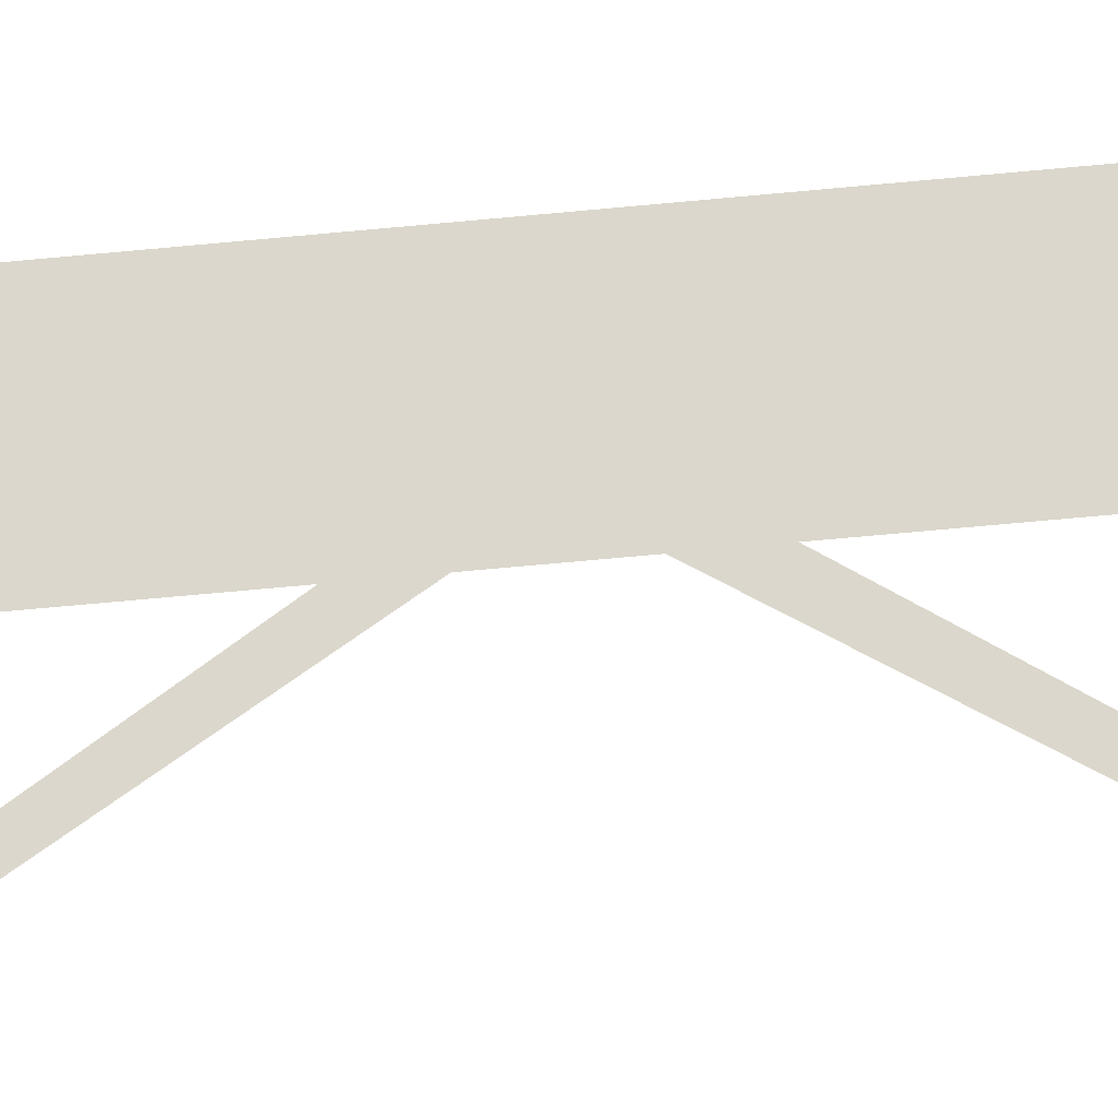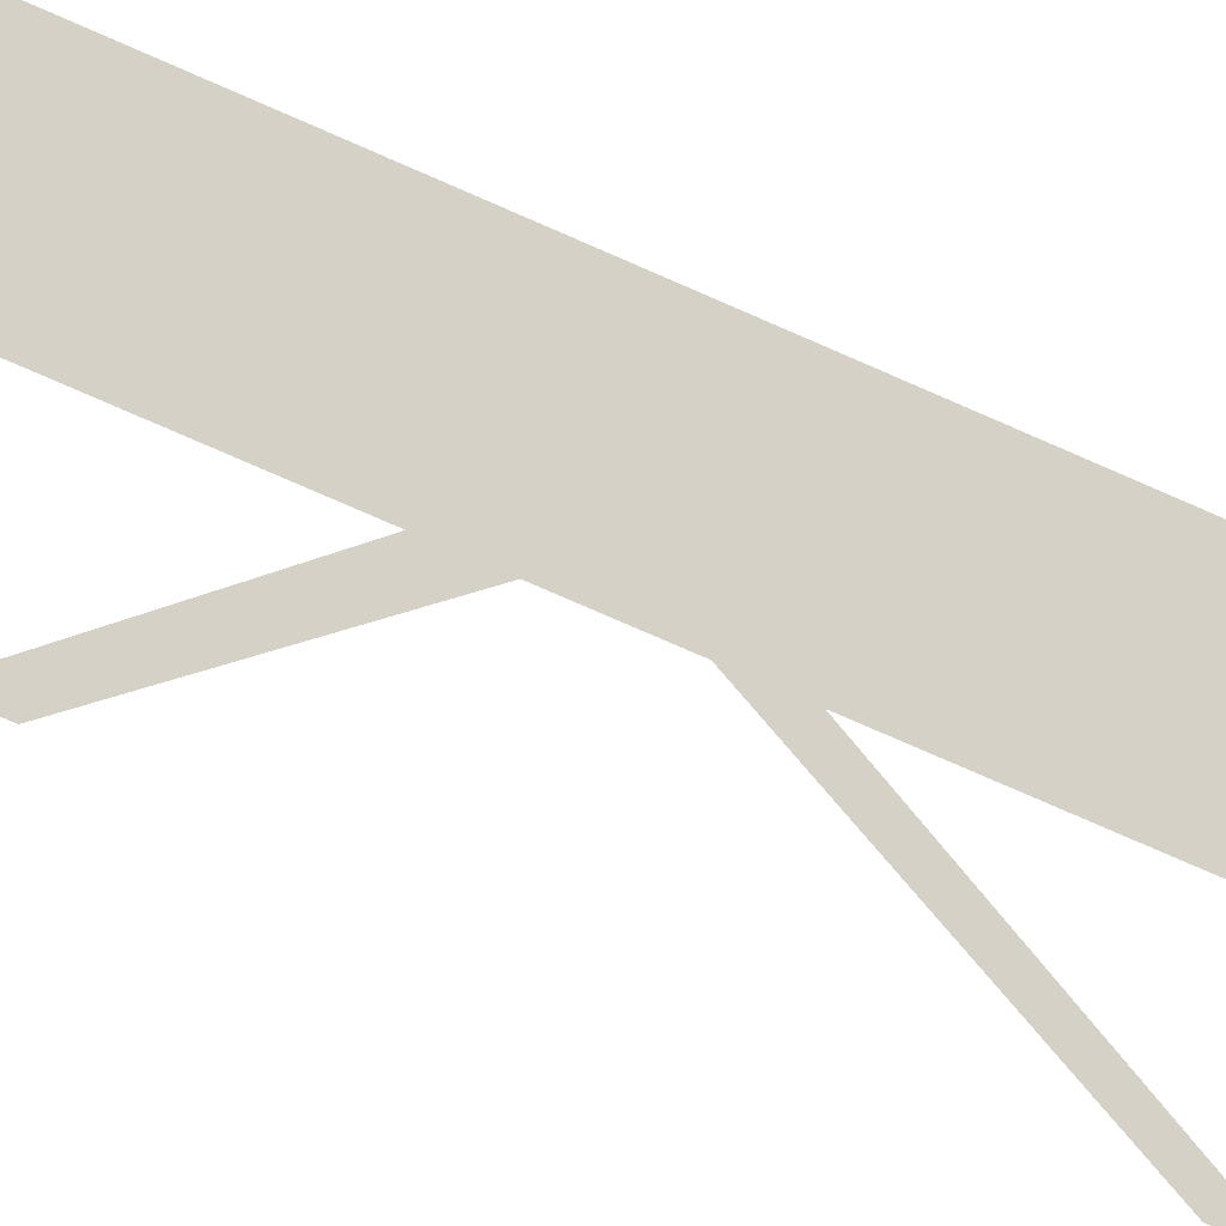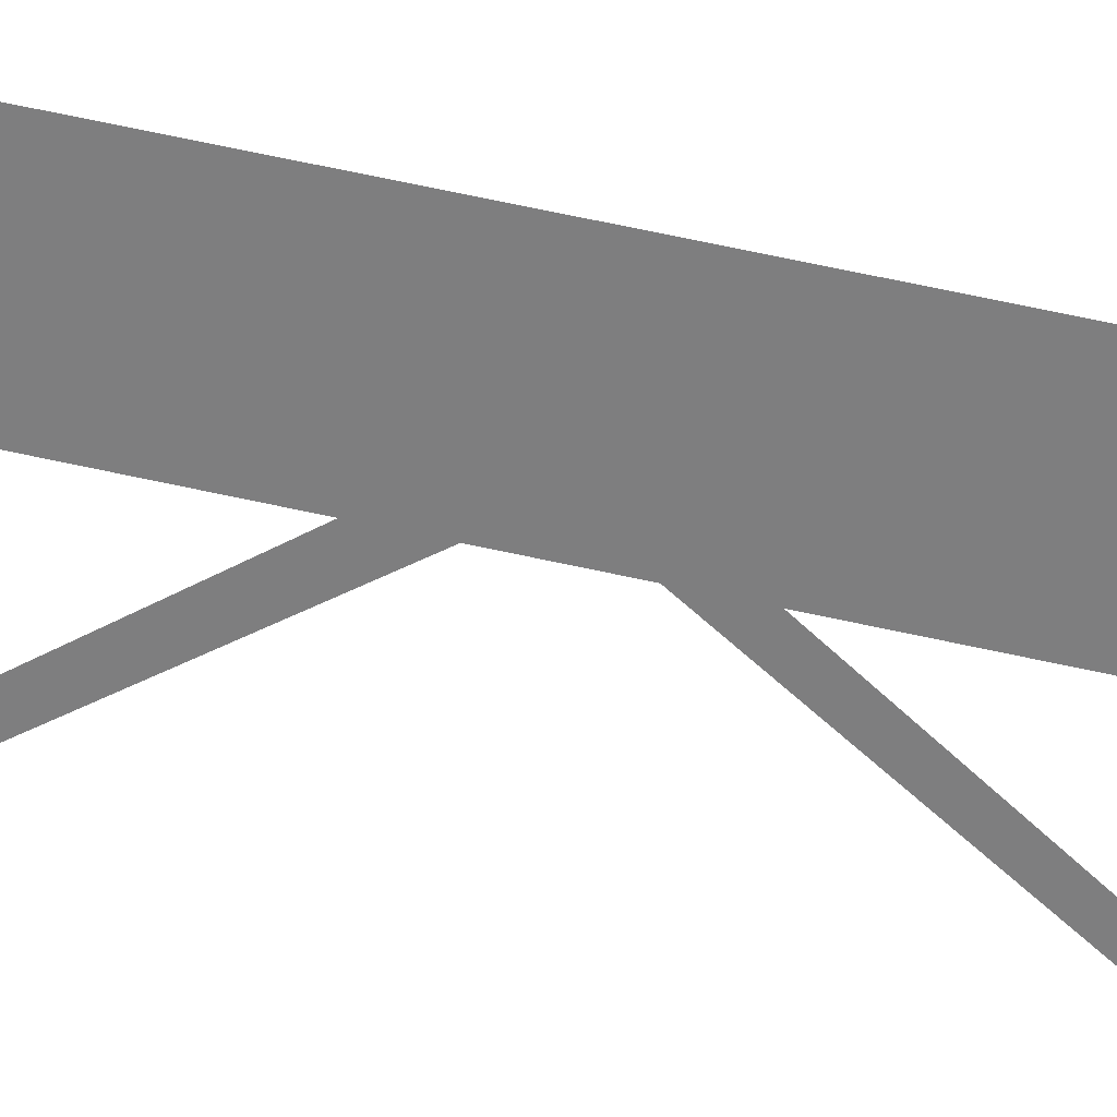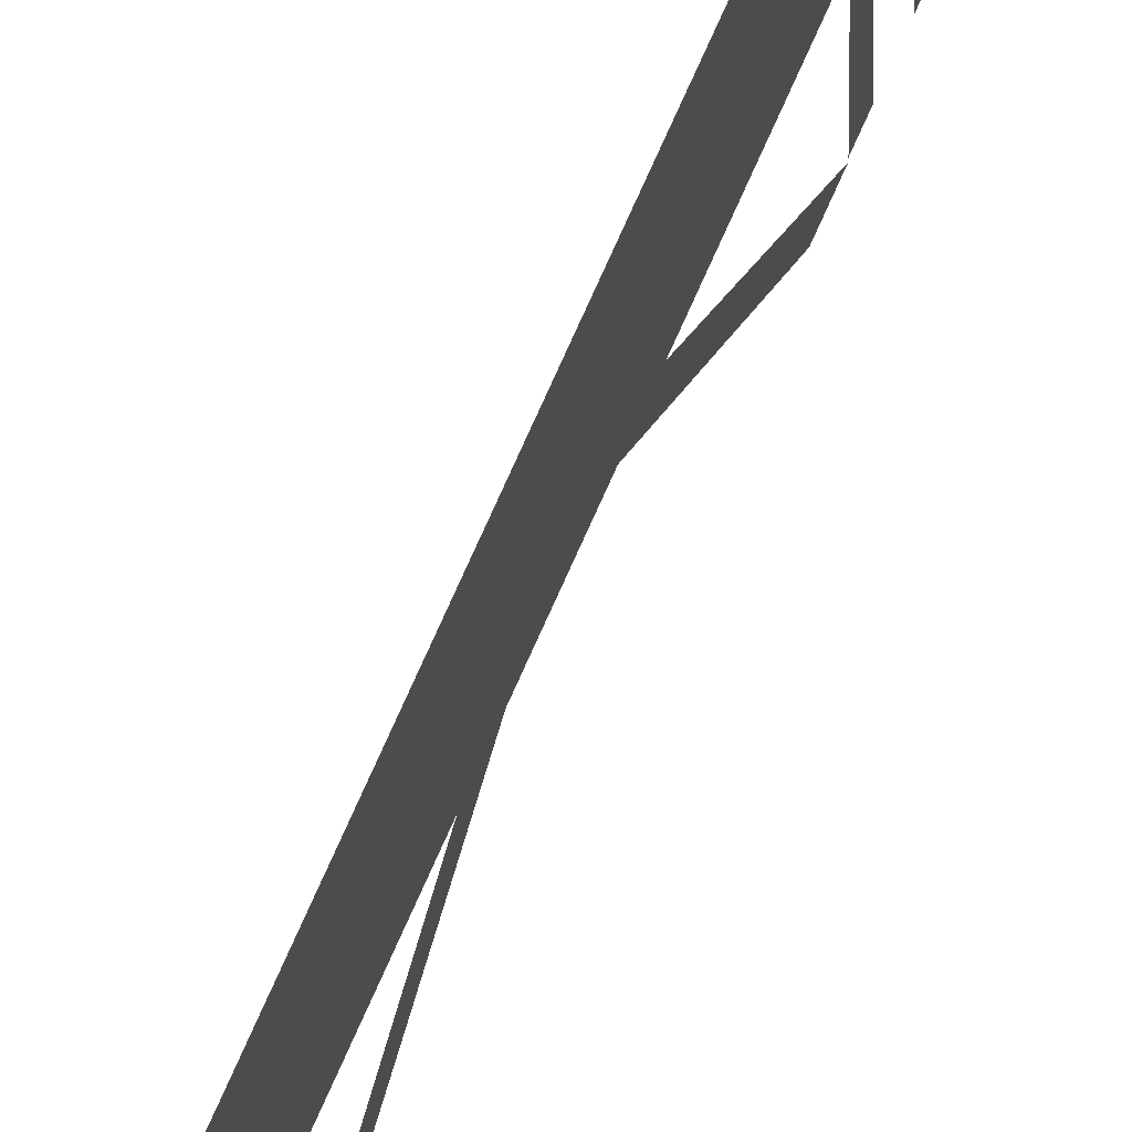
<metadata>
{"format":"obj","ext":"obj","renderer":"f3d","projection":"perspective","resolution":1024,"background":"white","views":[{"elev":-24.5,"azim":-78.1,"up":"+Y"},{"elev":-30.5,"azim":-130.0,"up":"+Y"},{"elev":25.5,"azim":115.2,"up":"+Y"},{"elev":55.1,"azim":20.7,"up":"+Y"}]}
</metadata>
<code>
g Black_Plane_below_A_geo08
v -2.956e-14 1.144e-07 -7.016
v -2.956e-14 -0.2876 -7.718
v -2.956e-14 -0.2876 -7.016
v -2.956e-14 -1.144e-07 -7.718
v -2.956e-14 1.144e-07 -8.419
v -2.956e-14 -0.2876 -8.419
v -0.006283 -0.5659 -7.674
v -0.006283 -0.5659 -7.622
v -0.006283 -0.2738 -7.622
v -0.006283 -0.2738 -7.674
v -0.006283 -0.5715 -7.897
v -0.006283 -0.5715 -7.814
v -0.006283 -0.2475 -8.301
v -0.006283 -0.2475 -8.405
v -0.006283 -0.5659 -7.762
v -0.006283 -0.2738 -7.762
v -0.006283 -0.2738 -7.814
v -0.006283 -0.5659 -7.814
v -0.006283 -0.5715 -7.539
v -0.006283 -0.2475 -7.03
v -0.006283 -0.2475 -7.134
v -0.006283 -0.5715 -7.622
v -2.956e-14 1.144e-07 -5.613
v -2.956e-14 -0.2876 -6.315
v -2.956e-14 -0.2876 -5.613
v -2.956e-14 -1.144e-07 -6.315
v -2.956e-14 1.144e-07 -7.016
v -2.956e-14 -0.2876 -7.016
v -0.006283 -0.5659 -6.271
v -0.006283 -0.5659 -6.219
v -0.006283 -0.2738 -6.219
v -0.006283 -0.2738 -6.271
v -0.006283 -0.5715 -6.494
v -0.006283 -0.5715 -6.411
v -0.006283 -0.2475 -6.898
v -0.006283 -0.2475 -7.002
v -0.006283 -0.5659 -6.358
v -0.006283 -0.2738 -6.358
v -0.006283 -0.2738 -6.41
v -0.006283 -0.5659 -6.41
v -0.006283 -0.5715 -6.135
v -0.006283 -0.2475 -5.627
v -0.006283 -0.2475 -5.731
v -0.006283 -0.5715 -6.219
v -2.956e-14 1.144e-07 -4.21
v -2.956e-14 -0.2876 -4.911
v -2.956e-14 -0.2876 -4.21
v -2.956e-14 -1.144e-07 -4.911
v -2.956e-14 1.144e-07 -5.613
v -2.956e-14 -0.2876 -5.613
v -0.006283 -0.5659 -4.867
v -0.006283 -0.5659 -4.815
v -0.006283 -0.2738 -4.815
v -0.006283 -0.2738 -4.867
v -0.006283 -0.5715 -5.091
v -0.006283 -0.5715 -5.007
v -0.006283 -0.2475 -5.495
v -0.006283 -0.2475 -5.599
v -0.006283 -0.5659 -4.955
v -0.006283 -0.2738 -4.955
v -0.006283 -0.2738 -5.007
v -0.006283 -0.5659 -5.007
v -0.006283 -0.5715 -4.732
v -0.006283 -0.2475 -4.224
v -0.006283 -0.2475 -4.328
v -0.006283 -0.5715 -4.815
v -2.956e-14 1.144e-07 -2.806
v -2.956e-14 -0.2876 -3.508
v -2.956e-14 -0.2876 -2.806
v -2.956e-14 -1.144e-07 -3.508
v -2.956e-14 1.144e-07 -4.21
v -2.956e-14 -0.2876 -4.21
v -0.006283 -0.5659 -3.464
v -0.006283 -0.5659 -3.412
v -0.006283 -0.2738 -3.412
v -0.006283 -0.2738 -3.464
v -0.006283 -0.5715 -3.687
v -0.006283 -0.5715 -3.604
v -0.006283 -0.2475 -4.092
v -0.006283 -0.2475 -4.196
v -0.006283 -0.5659 -3.552
v -0.006283 -0.2738 -3.552
v -0.006283 -0.2738 -3.604
v -0.006283 -0.5659 -3.604
v -0.006283 -0.5715 -3.329
v -0.006283 -0.2475 -2.821
v -0.006283 -0.2475 -2.925
v -0.006283 -0.5715 -3.412
v -2.956e-14 1.144e-07 -1.403
v -2.956e-14 -0.2876 -2.105
v -2.956e-14 -0.2876 -1.403
v -2.956e-14 -1.144e-07 -2.105
v -2.956e-14 1.144e-07 -2.806
v -2.956e-14 -0.2876 -2.806
v -0.006283 -0.5659 -2.061
v -0.006283 -0.5659 -2.009
v -0.006283 -0.2738 -2.009
v -0.006283 -0.2738 -2.061
v -0.006283 -0.5715 -2.284
v -0.006283 -0.5715 -2.201
v -0.006283 -0.2475 -2.688
v -0.006283 -0.2475 -2.792
v -0.006283 -0.5659 -2.149
v -0.006283 -0.2738 -2.149
v -0.006283 -0.2738 -2.201
v -0.006283 -0.5659 -2.201
v -0.006283 -0.5715 -1.926
v -0.006283 -0.2475 -1.417
v -0.006283 -0.2475 -1.521
v -0.006283 -0.5715 -2.009
v -2.956e-14 1.144e-07 -8.228e-07
v -2.956e-14 -0.2876 -0.7016
v -2.956e-14 -0.2876 -8.228e-07
v -2.956e-14 -1.144e-07 -0.7016
v -2.956e-14 1.144e-07 -1.403
v -2.956e-14 -0.2876 -1.403
v -0.006283 -0.5659 -0.6578
v -0.006283 -0.5659 -0.6057
v -0.006283 -0.2738 -0.6057
v -0.006283 -0.2738 -0.6578
v -0.006283 -0.5715 -0.8809
v -0.006283 -0.5715 -0.7976
v -0.006283 -0.2475 -1.285
v -0.006283 -0.2475 -1.389
v -0.006283 -0.5659 -0.7455
v -0.006283 -0.2738 -0.7455
v -0.006283 -0.2738 -0.7975
v -0.006283 -0.5659 -0.7975
v -0.006283 -0.5715 -0.5223
v -0.006283 -0.2475 -0.01408
v -0.006283 -0.2475 -0.1181
v -0.006283 -0.5715 -0.6056
v -2.956e-14 1.144e-07 -8.419
v -2.956e-14 -0.2876 -9.121
v -2.956e-14 -0.2876 -8.419
v -2.956e-14 -1.144e-07 -9.121
v -2.956e-14 1.144e-07 -9.823
v -2.956e-14 -0.2876 -9.823
v -0.006283 -0.5659 -9.077
v -0.006283 -0.5659 -9.025
v -0.006283 -0.2738 -9.025
v -0.006283 -0.2738 -9.077
v -0.006283 -0.5715 -9.3
v -0.006283 -0.5715 -9.217
v -0.006283 -0.2475 -9.704
v -0.006283 -0.2475 -9.809
v -0.006283 -0.5659 -9.165
v -0.006283 -0.2738 -9.165
v -0.006283 -0.2738 -9.217
v -0.006283 -0.5659 -9.217
v -0.006283 -0.5715 -8.942
v -0.006283 -0.2475 -8.433
v -0.006283 -0.2475 -8.538
v -0.006283 -0.5715 -9.025
v -2.956e-14 1.144e-07 -9.823
v -2.956e-14 -0.2876 -10.52
v -2.956e-14 -0.2876 -9.823
v -2.956e-14 -1.144e-07 -10.52
v -2.956e-14 1.144e-07 -11.23
v -2.956e-14 -0.2876 -11.23
v -0.006283 -0.5659 -10.48
v -0.006283 -0.5659 -10.43
v -0.006283 -0.2738 -10.43
v -0.006283 -0.2738 -10.48
v -0.006283 -0.5715 -10.7
v -0.006283 -0.5715 -10.62
v -0.006283 -0.2475 -11.11
v -0.006283 -0.2475 -11.21
v -0.006283 -0.5659 -10.57
v -0.006283 -0.2738 -10.57
v -0.006283 -0.2738 -10.62
v -0.006283 -0.5659 -10.62
v -0.006283 -0.5715 -10.34
v -0.006283 -0.2475 -9.837
v -0.006283 -0.2475 -9.941
v -0.006283 -0.5715 -10.43
v -2.956e-14 1.144e-07 -11.23
v -2.956e-14 -0.2876 -11.93
v -2.956e-14 -0.2876 -11.23
v -2.956e-14 -1.144e-07 -11.93
v -2.956e-14 1.144e-07 -12.63
v -2.956e-14 -0.2876 -12.63
v -0.006283 -0.5659 -11.88
v -0.006283 -0.5659 -11.83
v -0.006283 -0.2738 -11.83
v -0.006283 -0.2738 -11.88
v -0.006283 -0.5715 -12.11
v -0.006283 -0.5715 -12.02
v -0.006283 -0.2475 -12.51
v -0.006283 -0.2475 -12.62
v -0.006283 -0.5659 -11.97
v -0.006283 -0.2738 -11.97
v -0.006283 -0.2738 -12.02
v -0.006283 -0.5659 -12.02
v -0.006283 -0.5715 -11.75
v -0.006283 -0.2475 -11.24
v -0.006283 -0.2475 -11.34
v -0.006283 -0.5715 -11.83
v -2.956e-14 1.144e-07 -12.63
v -2.956e-14 -0.2876 -13.33
v -2.956e-14 -0.2876 -12.63
v -2.956e-14 -1.144e-07 -13.33
v -2.956e-14 1.144e-07 -14.03
v -2.956e-14 -0.2876 -14.03
v -0.006283 -0.5659 -13.29
v -0.006283 -0.5659 -13.23
v -0.006283 -0.2738 -13.23
v -0.006283 -0.2738 -13.29
v -0.006283 -0.5715 -13.51
v -0.006283 -0.5715 -13.43
v -0.006283 -0.2475 -13.91
v -0.006283 -0.2475 -14.02
v -0.006283 -0.5659 -13.37
v -0.006283 -0.2738 -13.37
v -0.006283 -0.2738 -13.43
v -0.006283 -0.5659 -13.43
v -0.006283 -0.5715 -13.15
v -0.006283 -0.2475 -12.64
v -0.006283 -0.2475 -12.75
v -0.006283 -0.5715 -13.23
v -2.956e-14 1.144e-07 -14.03
v -2.956e-14 -0.2876 -14.73
v -2.956e-14 -0.2876 -14.03
v -2.956e-14 -1.144e-07 -14.73
v -2.956e-14 1.144e-07 -15.44
v -2.956e-14 -0.2876 -15.44
v -0.006283 -0.5659 -14.69
v -0.006283 -0.5659 -14.64
v -0.006283 -0.2738 -14.64
v -0.006283 -0.2738 -14.69
v -0.006283 -0.5715 -14.91
v -0.006283 -0.5715 -14.83
v -0.006283 -0.2475 -15.32
v -0.006283 -0.2475 -15.42
v -0.006283 -0.5659 -14.78
v -0.006283 -0.2738 -14.78
v -0.006283 -0.2738 -14.83
v -0.006283 -0.5659 -14.83
v -0.006283 -0.5715 -14.55
v -0.006283 -0.2475 -14.05
v -0.006283 -0.2475 -14.15
v -0.006283 -0.5715 -14.64
v -2.956e-14 1.144e-07 -15.44
v -2.956e-14 -0.2876 -16.14
v -2.956e-14 -0.2876 -15.44
v -2.956e-14 -1.144e-07 -16.14
v -2.956e-14 1.144e-07 -16.84
v -2.956e-14 -0.2876 -16.84
v -0.006283 -0.5659 -16.09
v -0.006283 -0.5659 -16.04
v -0.006283 -0.2738 -16.04
v -0.006283 -0.2738 -16.09
v -0.006283 -0.5715 -16.32
v -0.006283 -0.5715 -16.23
v -0.006283 -0.2475 -16.72
v -0.006283 -0.2475 -16.82
v -0.006283 -0.5659 -16.18
v -0.006283 -0.2738 -16.18
v -0.006283 -0.2738 -16.23
v -0.006283 -0.5659 -16.23
v -0.006283 -0.5715 -15.96
v -0.006283 -0.2475 -15.45
v -0.006283 -0.2475 -15.55
v -0.006283 -0.5715 -16.04
g Black_Plane_below_A_geo08_0
f 3 2 1
f 2 4 1
f 4 2 5
f 2 6 5
f 9 8 7
f 10 9 7
f 13 12 11
f 14 13 11
f 17 16 15
f 18 17 15
f 21 20 19
f 22 21 19
f 25 24 23
f 24 26 23
f 26 24 27
f 24 28 27
f 31 30 29
f 32 31 29
f 35 34 33
f 36 35 33
f 39 38 37
f 40 39 37
f 43 42 41
f 44 43 41
f 47 46 45
f 46 48 45
f 48 46 49
f 46 50 49
f 53 52 51
f 54 53 51
f 57 56 55
f 58 57 55
f 61 60 59
f 62 61 59
f 65 64 63
f 66 65 63
f 69 68 67
f 68 70 67
f 70 68 71
f 68 72 71
f 75 74 73
f 76 75 73
f 79 78 77
f 80 79 77
f 83 82 81
f 84 83 81
f 87 86 85
f 88 87 85
f 91 90 89
f 90 92 89
f 92 90 93
f 90 94 93
f 97 96 95
f 98 97 95
f 101 100 99
f 102 101 99
f 105 104 103
f 106 105 103
f 109 108 107
f 110 109 107
f 113 112 111
f 112 114 111
f 114 112 115
f 112 116 115
f 119 118 117
f 120 119 117
f 123 122 121
f 124 123 121
f 127 126 125
f 128 127 125
f 131 130 129
f 132 131 129
f 135 134 133
f 134 136 133
f 136 134 137
f 134 138 137
f 141 140 139
f 142 141 139
f 145 144 143
f 146 145 143
f 149 148 147
f 150 149 147
f 153 152 151
f 154 153 151
f 157 156 155
f 156 158 155
f 158 156 159
f 156 160 159
f 163 162 161
f 164 163 161
f 167 166 165
f 168 167 165
f 171 170 169
f 172 171 169
f 175 174 173
f 176 175 173
f 179 178 177
f 178 180 177
f 180 178 181
f 178 182 181
f 185 184 183
f 186 185 183
f 189 188 187
f 190 189 187
f 193 192 191
f 194 193 191
f 197 196 195
f 198 197 195
f 201 200 199
f 200 202 199
f 202 200 203
f 200 204 203
f 207 206 205
f 208 207 205
f 211 210 209
f 212 211 209
f 215 214 213
f 216 215 213
f 219 218 217
f 220 219 217
f 223 222 221
f 222 224 221
f 224 222 225
f 222 226 225
f 229 228 227
f 230 229 227
f 233 232 231
f 234 233 231
f 237 236 235
f 238 237 235
f 241 240 239
f 242 241 239
f 245 244 243
f 244 246 243
f 246 244 247
f 244 248 247
f 251 250 249
f 252 251 249
f 255 254 253
f 256 255 253
f 259 258 257
f 260 259 257
f 263 262 261
f 264 263 261

</code>
